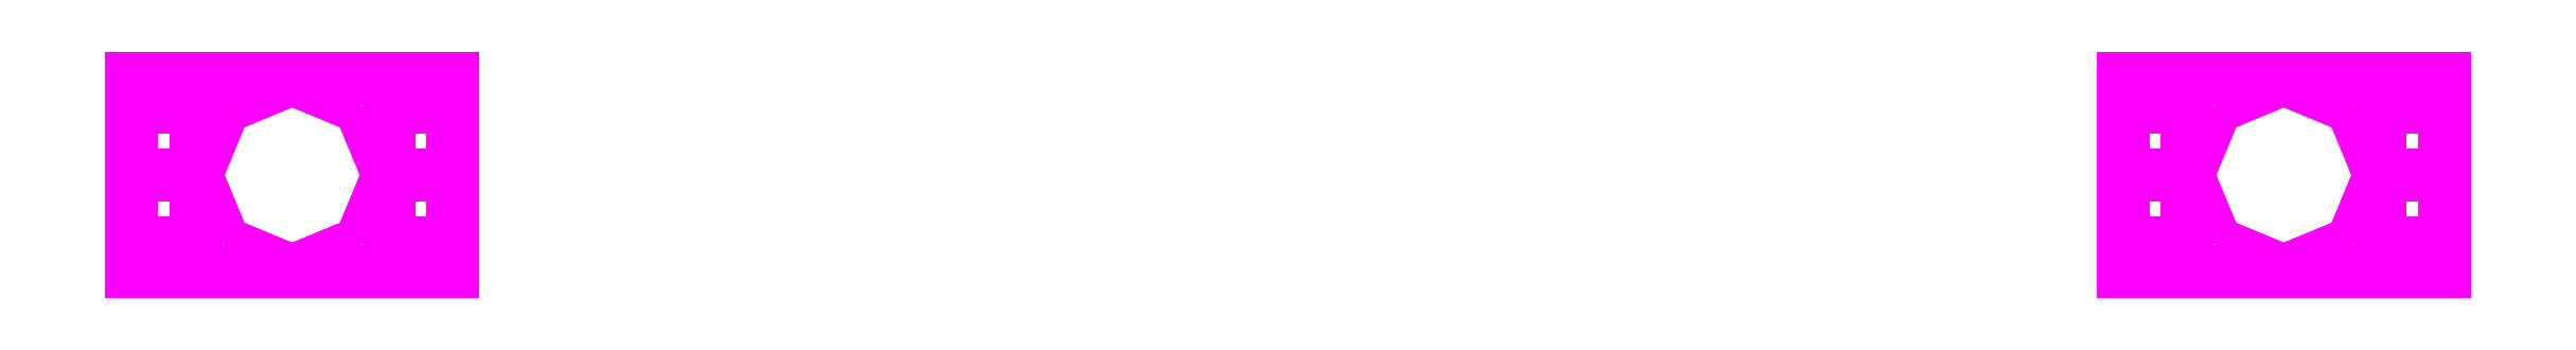
<metadata>
{"format":"dxf","ext":"dxf","renderer":"ezdxf+matplotlib","layout":"modelspace","background":"white","min_lineweight":24,"dpi":150}
</metadata>
<code>
0
SECTION
2
ENTITIES
0
3DFACE
8
CYLINDERS_2
10
0.28
20
-0.03
30
-0.06
11
0.26
21
-0.03
31
-0.07
12
0.36
22
-0.03
32
-0.07
13
0.34
23
-0.03
33
-0.06
0
3DFACE
8
CYLINDERS_2
10
0.34
20
0.03
30
-0.06
11
0.36
21
0.03
31
-0.07
12
0.26
22
0.03
32
-0.07
13
0.28
23
0.03
33
-0.06
0
3DFACE
8
CYLINDERS_2
10
0.36
20
0.03
30
-0.07
11
0.36
21
-0.03
31
-0.07
12
0.26
22
-0.03
32
-0.07
13
0.26
23
0.03
33
-0.07
0
3DFACE
8
CYLINDERS_2
10
0.28
20
0.03
30
-0.06
11
0.28
21
-0.03
31
-0.06
12
0.34
22
-0.03
32
-0.06
13
0.34
23
0.03
33
-0.06
0
3DFACE
8
CYLINDERS_2
10
0.26
20
0.03
30
-0.07
11
0.26
21
-0.03
31
-0.07
12
0.26
22
-0.03
32
-1e-16
13
0.26
23
0.03
33
-1e-16
0
3DFACE
8
CYLINDERS_2
10
0.26
20
-0.03
30
-0.07
11
0.28
21
-0.03
31
-0.06
12
0.28
22
-0.03
32
-1e-16
13
0.26
23
-0.03
33
-1e-16
0
3DFACE
8
CYLINDERS_2
10
0.26
20
0.03
30
-1e-16
11
0.28
21
0.03
31
-1e-16
12
0.28
22
0.03
32
-0.06
13
0.26
23
0.03
33
-0.07
0
3DFACE
8
CYLINDERS_2
10
0.28
20
0.03
30
-1e-16
11
0.28
21
-0.03
31
-1e-16
12
0.28
22
-0.03
32
-0.06
13
0.28
23
0.03
33
-0.06
0
3DFACE
8
CYLINDERS_2
10
0.36
20
0.03
30
-1e-16
11
0.36
21
-0.03
31
-1e-16
12
0.36
22
-0.03
32
-0.07
13
0.36
23
0.03
33
-0.07
0
3DFACE
8
CYLINDERS_2
10
0.34
20
-0.03
30
-0.06
11
0.36
21
-0.03
31
-0.07
12
0.36
22
-0.03
32
-1e-16
13
0.34
23
-0.03
33
-1e-16
0
3DFACE
8
CYLINDERS_2
10
0.34
20
0.03
30
-1e-16
11
0.36
21
0.03
31
-1e-16
12
0.36
22
0.03
32
-0.07
13
0.34
23
0.03
33
-0.06
0
3DFACE
8
CYLINDERS_2
10
0.34
20
0.03
30
-0.06
11
0.34
21
-0.03
31
-0.06
12
0.34
22
-0.03
32
-1e-16
13
0.34
23
0.03
33
-1e-16
0
3DFACE
8
CYLINDERS_2
10
0.28
20
-0.03
30
-1e-16
11
0.28
21
-0.02121
31
0.02121
12
0.26
22
-0.02121
32
0.02121
13
0.26
23
-0.03
33
-1e-16
0
3DFACE
8
CYLINDERS_2
10
0.28
20
-0.02121
30
0.02121
11
0.28
21
0
31
0.03
12
0.26
22
0
32
0.03
13
0.26
23
-0.02121
33
0.02121
0
3DFACE
8
CYLINDERS_2
10
0.28
20
0
30
0.03
11
0.28
21
0.02121
31
0.02121
12
0.26
22
0.02121
32
0.02121
13
0.26
23
0
33
0.03
0
3DFACE
8
CYLINDERS_2
10
0.28
20
0.02121
30
0.02121
11
0.28
21
0.03
31
-1e-16
12
0.26
22
0.03
32
-1e-16
13
0.26
23
0.02121
33
0.02121
0
3DFACE
8
CYLINDERS_2
10
0.26
20
0.03
30
-1e-16
11
0.26
21
-0.03
31
-1e-16
12
0.26
22
-0.02121
32
0.02121
13
0.26
23
0.02121
33
0.02121
0
3DFACE
8
CYLINDERS_2
10
0.26
20
0.02121
30
0.02121
11
0.26
21
-0.02121
31
0.02121
12
0.26
22
0
32
0.03
13
0.26
23
0
33
0.03
0
3DFACE
8
CYLINDERS_2
10
0.28
20
0.02121
30
0.02121
11
0.28
21
-0.02121
31
0.02121
12
0.28
22
-0.03
32
-1e-16
13
0.28
23
0.03
33
-1e-16
0
3DFACE
8
CYLINDERS_2
10
0.28
20
0
30
0.03
11
0.28
21
0
31
0.03
12
0.28
22
-0.02121
32
0.02121
13
0.28
23
0.02121
33
0.02121
0
3DFACE
8
CYLINDERS_2
10
0.36
20
0
30
0.03
11
0.36
21
0
31
0.03
12
0.36
22
-0.02121
32
0.02121
13
0.36
23
0.02121
33
0.02121
0
3DFACE
8
CYLINDERS_2
10
0.36
20
0.02121
30
0.02121
11
0.36
21
-0.02121
31
0.02121
12
0.36
22
-0.03
32
-1e-16
13
0.36
23
0.03
33
-1e-16
0
3DFACE
8
CYLINDERS_2
10
0.34
20
0.02121
30
0.02121
11
0.34
21
-0.02121
31
0.02121
12
0.34
22
0
32
0.03
13
0.34
23
0
33
0.03
0
3DFACE
8
CYLINDERS_2
10
0.34
20
0.03
30
-1e-16
11
0.34
21
-0.03
31
-1e-16
12
0.34
22
-0.02121
32
0.02121
13
0.34
23
0.02121
33
0.02121
0
3DFACE
8
CYLINDERS_2
10
0.36
20
0.02121
30
0.02121
11
0.36
21
0.03
31
-1e-16
12
0.34
22
0.03
32
-1e-16
13
0.34
23
0.02121
33
0.02121
0
3DFACE
8
CYLINDERS_2
10
0.36
20
0
30
0.03
11
0.36
21
0.02121
31
0.02121
12
0.34
22
0.02121
32
0.02121
13
0.34
23
0
33
0.03
0
3DFACE
8
CYLINDERS_2
10
0.36
20
-0.02121
30
0.02121
11
0.36
21
0
31
0.03
12
0.34
22
0
32
0.03
13
0.34
23
-0.02121
33
0.02121
0
3DFACE
8
CYLINDERS_2
10
0.36
20
-0.03
30
-1e-16
11
0.36
21
-0.02121
31
0.02121
12
0.34
22
-0.02121
32
0.02121
13
0.34
23
-0.03
33
-1e-16
0
3DFACE
8
CYLINDERS_2
10
0.34
20
0
30
-0.57
11
0.3312
21
0.02121
31
-0.57
12
0.3312
22
0.02121
32
-0.07
13
0.34
23
0
33
-0.07
0
3DFACE
8
CYLINDERS_2
10
0.3312
20
0.02121
30
-0.57
11
0.31
21
0.03
31
-0.57
12
0.31
22
0.03
32
-0.07
13
0.3312
23
0.02121
33
-0.07
0
3DFACE
8
CYLINDERS_2
10
0.31
20
0.03
30
-0.57
11
0.2888
21
0.02121
31
-0.57
12
0.2888
22
0.02121
32
-0.07
13
0.31
23
0.03
33
-0.07
0
3DFACE
8
CYLINDERS_2
10
0.2888
20
0.02121
30
-0.57
11
0.28
21
0
31
-0.57
12
0.28
22
0
32
-0.07
13
0.2888
23
0.02121
33
-0.07
0
3DFACE
8
CYLINDERS_2
10
0.28
20
0
30
-0.57
11
0.2888
21
-0.02121
31
-0.57
12
0.2888
22
-0.02121
32
-0.07
13
0.28
23
0
33
-0.07
0
3DFACE
8
CYLINDERS_2
10
0.2888
20
-0.02121
30
-0.57
11
0.31
21
-0.03
31
-0.57
12
0.31
22
-0.03
32
-0.07
13
0.2888
23
-0.02121
33
-0.07
0
3DFACE
8
CYLINDERS_2
10
0.31
20
-0.03
30
-0.57
11
0.3312
21
-0.02121
31
-0.57
12
0.3312
22
-0.02121
32
-0.07
13
0.31
23
-0.03
33
-0.07
0
3DFACE
8
CYLINDERS_2
10
0.3312
20
-0.02121
30
-0.57
11
0.34
21
0
31
-0.57
12
0.34
22
0
32
-0.07
13
0.3312
23
-0.02121
33
-0.07
0
3DFACE
8
CYLINDERS_2
10
-0.2888
20
-0.02121
30
-0.57
11
-0.28
21
0
31
-0.57
12
-0.28
22
0
32
-0.07
13
-0.2888
23
-0.02121
33
-0.07
0
3DFACE
8
CYLINDERS_2
10
-0.31
20
-0.03
30
-0.57
11
-0.2888
21
-0.02121
31
-0.57
12
-0.2888
22
-0.02121
32
-0.07
13
-0.31
23
-0.03
33
-0.07
0
3DFACE
8
CYLINDERS_2
10
-0.3312
20
-0.02121
30
-0.57
11
-0.31
21
-0.03
31
-0.57
12
-0.31
22
-0.03
32
-0.07
13
-0.3312
23
-0.02121
33
-0.07
0
3DFACE
8
CYLINDERS_2
10
-0.34
20
0
30
-0.57
11
-0.3312
21
-0.02121
31
-0.57
12
-0.3312
22
-0.02121
32
-0.07
13
-0.34
23
0
33
-0.07
0
3DFACE
8
CYLINDERS_2
10
-0.3312
20
0.02121
30
-0.57
11
-0.34
21
0
31
-0.57
12
-0.34
22
0
32
-0.07
13
-0.3312
23
0.02121
33
-0.07
0
3DFACE
8
CYLINDERS_2
10
-0.31
20
0.03
30
-0.57
11
-0.3312
21
0.02121
31
-0.57
12
-0.3312
22
0.02121
32
-0.07
13
-0.31
23
0.03
33
-0.07
0
3DFACE
8
CYLINDERS_2
10
-0.2888
20
0.02121
30
-0.57
11
-0.31
21
0.03
31
-0.57
12
-0.31
22
0.03
32
-0.07
13
-0.2888
23
0.02121
33
-0.07
0
3DFACE
8
CYLINDERS_2
10
-0.28
20
0
30
-0.57
11
-0.2888
21
0.02121
31
-0.57
12
-0.2888
22
0.02121
32
-0.07
13
-0.28
23
0
33
-0.07
0
3DFACE
8
CYLINDERS_2
10
-0.26
20
-0.03
30
-1e-16
11
-0.26
21
-0.02121
31
0.02121
12
-0.28
22
-0.02121
32
0.02121
13
-0.28
23
-0.03
33
-1e-16
0
3DFACE
8
CYLINDERS_2
10
-0.26
20
-0.02121
30
0.02121
11
-0.26
21
0
31
0.03
12
-0.28
22
0
32
0.03
13
-0.28
23
-0.02121
33
0.02121
0
3DFACE
8
CYLINDERS_2
10
-0.26
20
0
30
0.03
11
-0.26
21
0.02121
31
0.02121
12
-0.28
22
0.02121
32
0.02121
13
-0.28
23
0
33
0.03
0
3DFACE
8
CYLINDERS_2
10
-0.26
20
0.02121
30
0.02121
11
-0.26
21
0.03
31
-1e-16
12
-0.28
22
0.03
32
-1e-16
13
-0.28
23
0.02121
33
0.02121
0
3DFACE
8
CYLINDERS_2
10
-0.28
20
0.03
30
-1e-16
11
-0.28
21
-0.03
31
-1e-16
12
-0.28
22
-0.02121
32
0.02121
13
-0.28
23
0.02121
33
0.02121
0
3DFACE
8
CYLINDERS_2
10
-0.28
20
0.02121
30
0.02121
11
-0.28
21
-0.02121
31
0.02121
12
-0.28
22
0
32
0.03
13
-0.28
23
0
33
0.03
0
3DFACE
8
CYLINDERS_2
10
-0.26
20
0.02121
30
0.02121
11
-0.26
21
-0.02121
31
0.02121
12
-0.26
22
-0.03
32
-1e-16
13
-0.26
23
0.03
33
-1e-16
0
3DFACE
8
CYLINDERS_2
10
-0.26
20
0
30
0.03
11
-0.26
21
0
31
0.03
12
-0.26
22
-0.02121
32
0.02121
13
-0.26
23
0.02121
33
0.02121
0
3DFACE
8
CYLINDERS_2
10
-0.34
20
0
30
0.03
11
-0.34
21
0
31
0.03
12
-0.34
22
-0.02121
32
0.02121
13
-0.34
23
0.02121
33
0.02121
0
3DFACE
8
CYLINDERS_2
10
-0.34
20
0.02121
30
0.02121
11
-0.34
21
-0.02121
31
0.02121
12
-0.34
22
-0.03
32
-1e-16
13
-0.34
23
0.03
33
-1e-16
0
3DFACE
8
CYLINDERS_2
10
-0.36
20
0.02121
30
0.02121
11
-0.36
21
-0.02121
31
0.02121
12
-0.36
22
0
32
0.03
13
-0.36
23
0
33
0.03
0
3DFACE
8
CYLINDERS_2
10
-0.36
20
0.03
30
-1e-16
11
-0.36
21
-0.03
31
-1e-16
12
-0.36
22
-0.02121
32
0.02121
13
-0.36
23
0.02121
33
0.02121
0
3DFACE
8
CYLINDERS_2
10
-0.34
20
0.02121
30
0.02121
11
-0.34
21
0.03
31
-1e-16
12
-0.36
22
0.03
32
-1e-16
13
-0.36
23
0.02121
33
0.02121
0
3DFACE
8
CYLINDERS_2
10
-0.34
20
0
30
0.03
11
-0.34
21
0.02121
31
0.02121
12
-0.36
22
0.02121
32
0.02121
13
-0.36
23
0
33
0.03
0
3DFACE
8
CYLINDERS_2
10
-0.34
20
-0.02121
30
0.02121
11
-0.34
21
0
31
0.03
12
-0.36
22
0
32
0.03
13
-0.36
23
-0.02121
33
0.02121
0
3DFACE
8
CYLINDERS_2
10
-0.34
20
-0.03
30
-1e-16
11
-0.34
21
-0.02121
31
0.02121
12
-0.36
22
-0.02121
32
0.02121
13
-0.36
23
-0.03
33
-1e-16
0
3DFACE
8
CYLINDERS_2
10
-0.28
20
0.03
30
-0.06
11
-0.26
21
0.03
31
-0.07
12
-0.36
22
0.03
32
-0.07
13
-0.34
23
0.03
33
-0.06
0
3DFACE
8
CYLINDERS_2
10
-0.34
20
0.03
30
-0.06
11
-0.34
21
-0.03
31
-0.06
12
-0.28
22
-0.03
32
-0.06
13
-0.28
23
0.03
33
-0.06
0
3DFACE
8
CYLINDERS_2
10
-0.34
20
-0.03
30
-0.06
11
-0.36
21
-0.03
31
-0.07
12
-0.26
22
-0.03
32
-0.07
13
-0.28
23
-0.03
33
-0.06
0
3DFACE
8
CYLINDERS_2
10
-0.36
20
0.03
30
-1e-16
11
-0.34
21
0.03
31
-1e-16
12
-0.34
22
0.03
32
-0.06
13
-0.36
23
0.03
33
-0.07
0
3DFACE
8
CYLINDERS_2
10
-0.36
20
0.03
30
-0.07
11
-0.36
21
-0.03
31
-0.07
12
-0.36
22
-0.03
32
-1e-16
13
-0.36
23
0.03
33
-1e-16
0
3DFACE
8
CYLINDERS_2
10
-0.36
20
-0.03
30
-0.07
11
-0.34
21
-0.03
31
-0.06
12
-0.34
22
-0.03
32
-1e-16
13
-0.36
23
-0.03
33
-1e-16
0
3DFACE
8
CYLINDERS_2
10
-0.28
20
0.03
30
-1e-16
11
-0.26
21
0.03
31
-1e-16
12
-0.26
22
0.03
32
-0.07
13
-0.28
23
0.03
33
-0.06
0
3DFACE
8
CYLINDERS_2
10
-0.26
20
0.03
30
-1e-16
11
-0.26
21
-0.03
31
-1e-16
12
-0.26
22
-0.03
32
-0.07
13
-0.26
23
0.03
33
-0.07
0
3DFACE
8
CYLINDERS_2
10
-0.28
20
-0.03
30
-0.06
11
-0.26
21
-0.03
31
-0.07
12
-0.26
22
-0.03
32
-1e-16
13
-0.28
23
-0.03
33
-1e-16
0
3DFACE
8
CYLINDERS_2
10
-0.28
20
0.03
30
-0.06
11
-0.28
21
-0.03
31
-0.06
12
-0.28
22
-0.03
32
-1e-16
13
-0.28
23
0.03
33
-1e-16
0
3DFACE
8
CYLINDERS_2
10
-0.34
20
0.03
30
-1e-16
11
-0.34
21
-0.03
31
-1e-16
12
-0.34
22
-0.03
32
-0.06
13
-0.34
23
0.03
33
-0.06
0
3DFACE
8
CYLINDERS_2
10
-0.26
20
0.03
30
-0.07
11
-0.26
21
-0.03
31
-0.07
12
-0.36
22
-0.03
32
-0.07
13
-0.36
23
0.03
33
-0.07
0
VIEWPORT
8
0
10
144.7
20
101.2
30
0
40
391.1
41
222.2
68
     2
69
     1
0
VIEWPORT
8
0
10
139.2
20
100.8
30
0
40
222.8
41
161.3
68
     1
69
     2
0
ENDSEC
0
EOF

</code>
